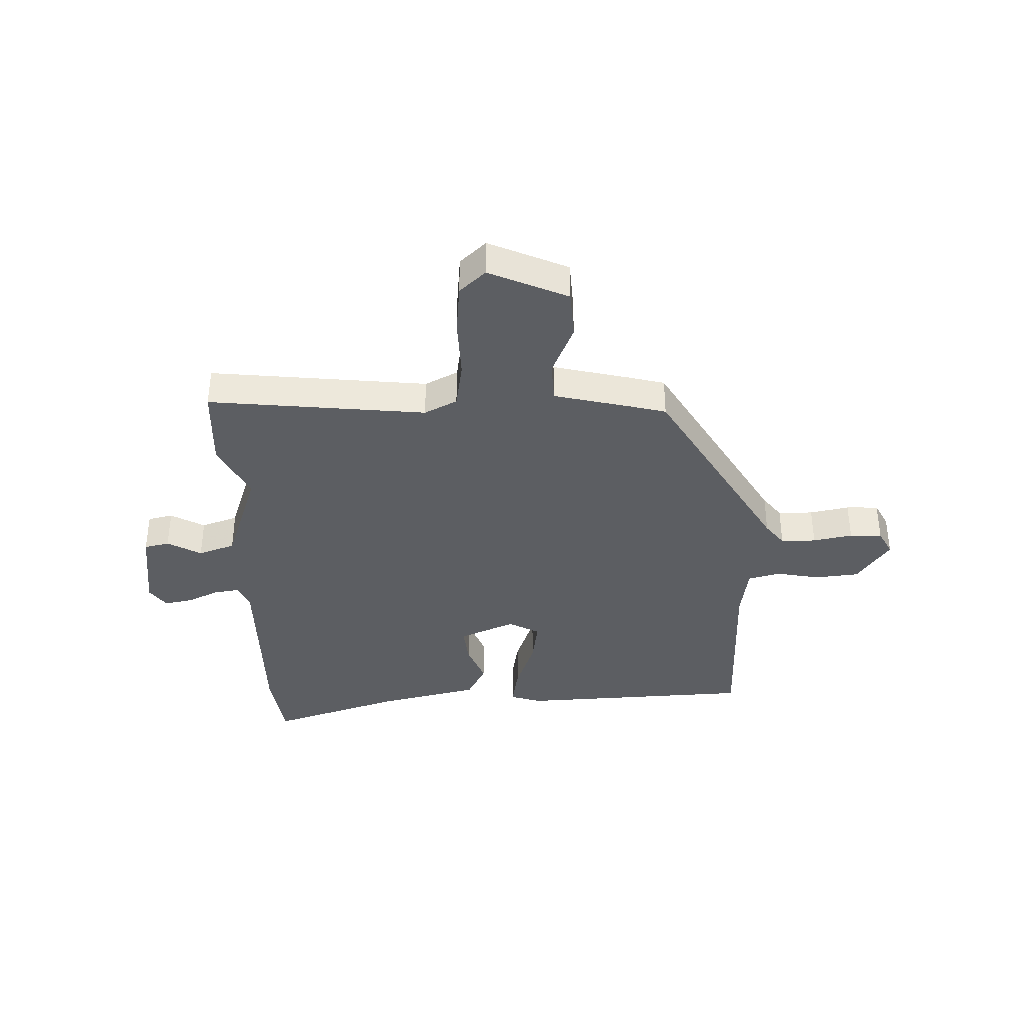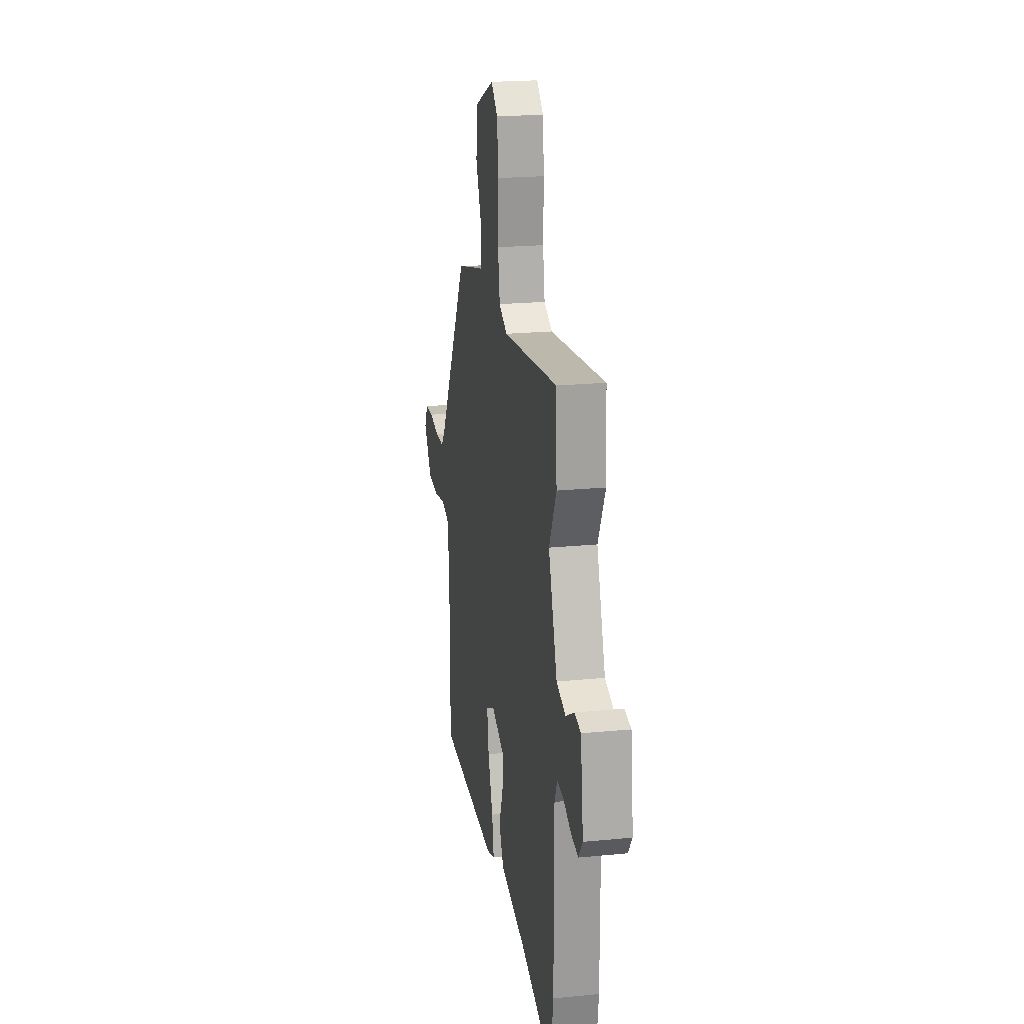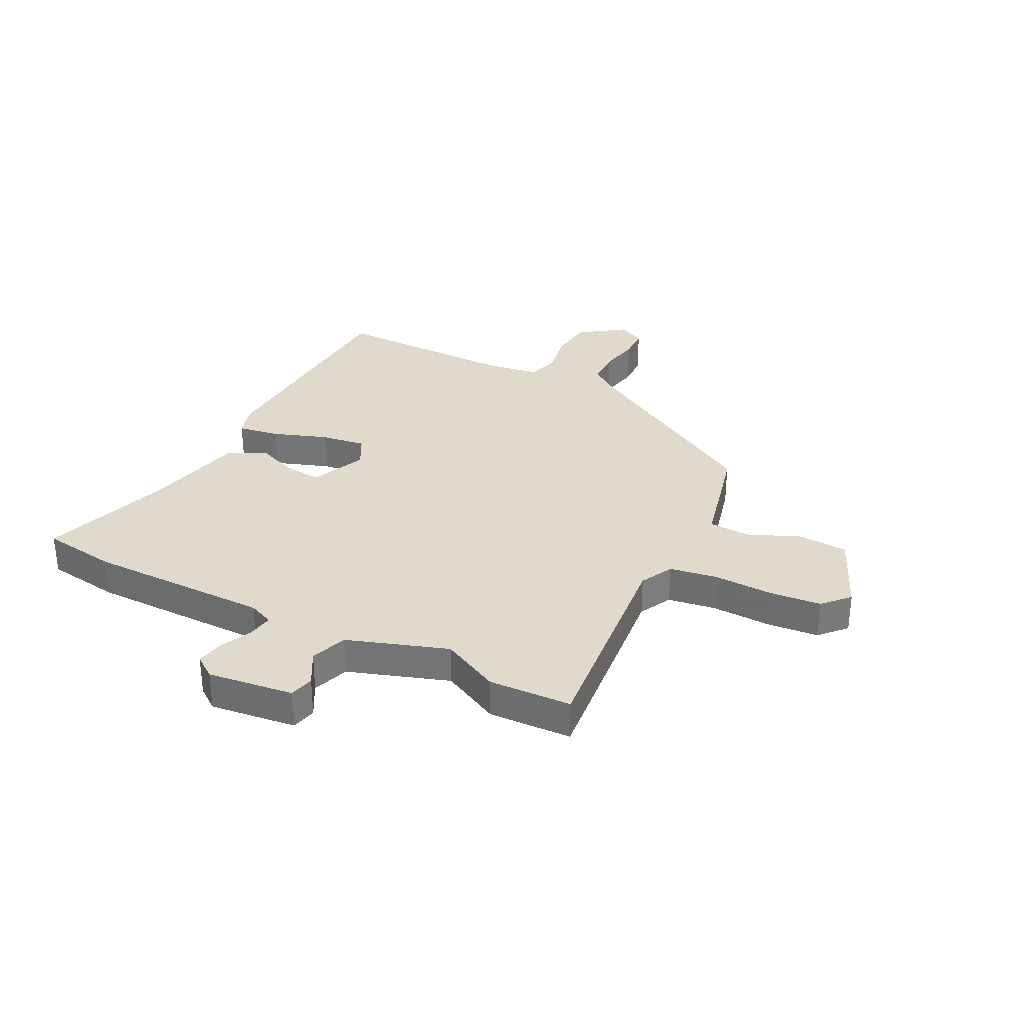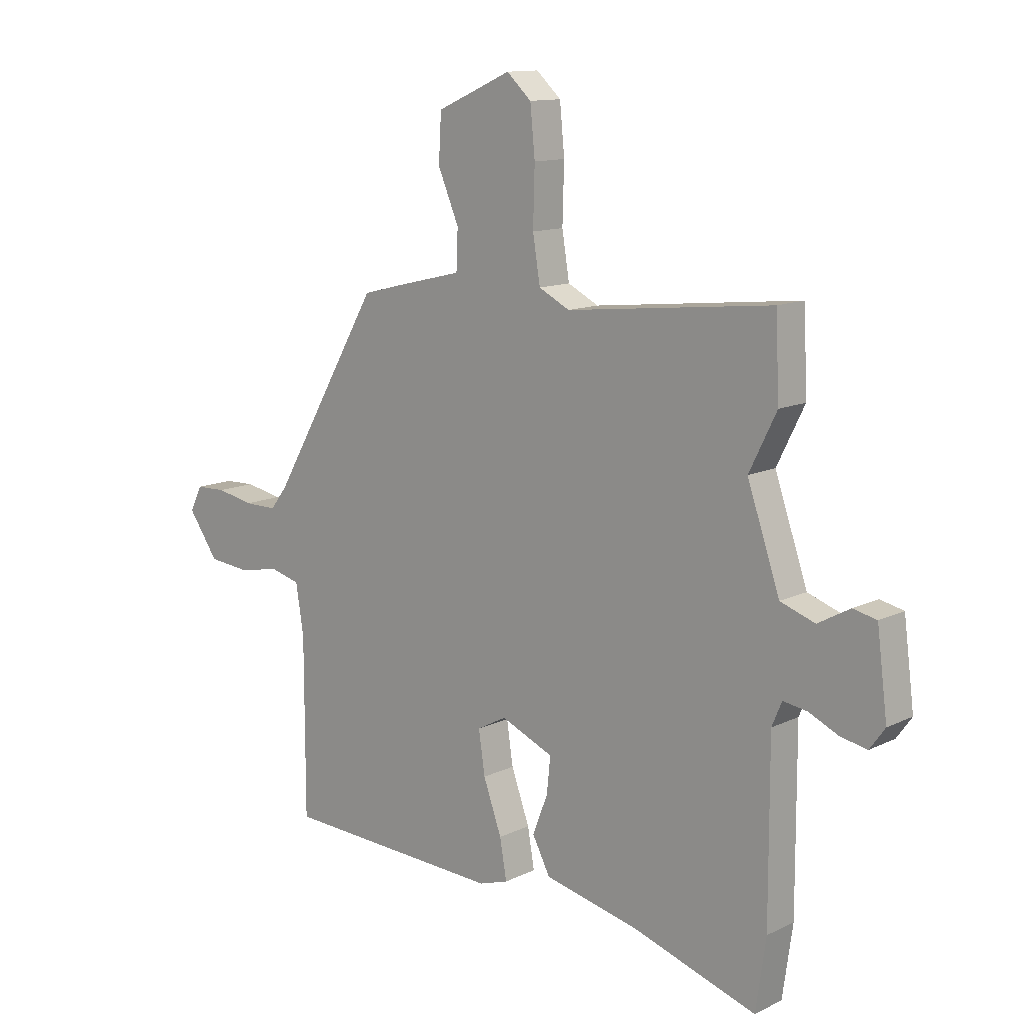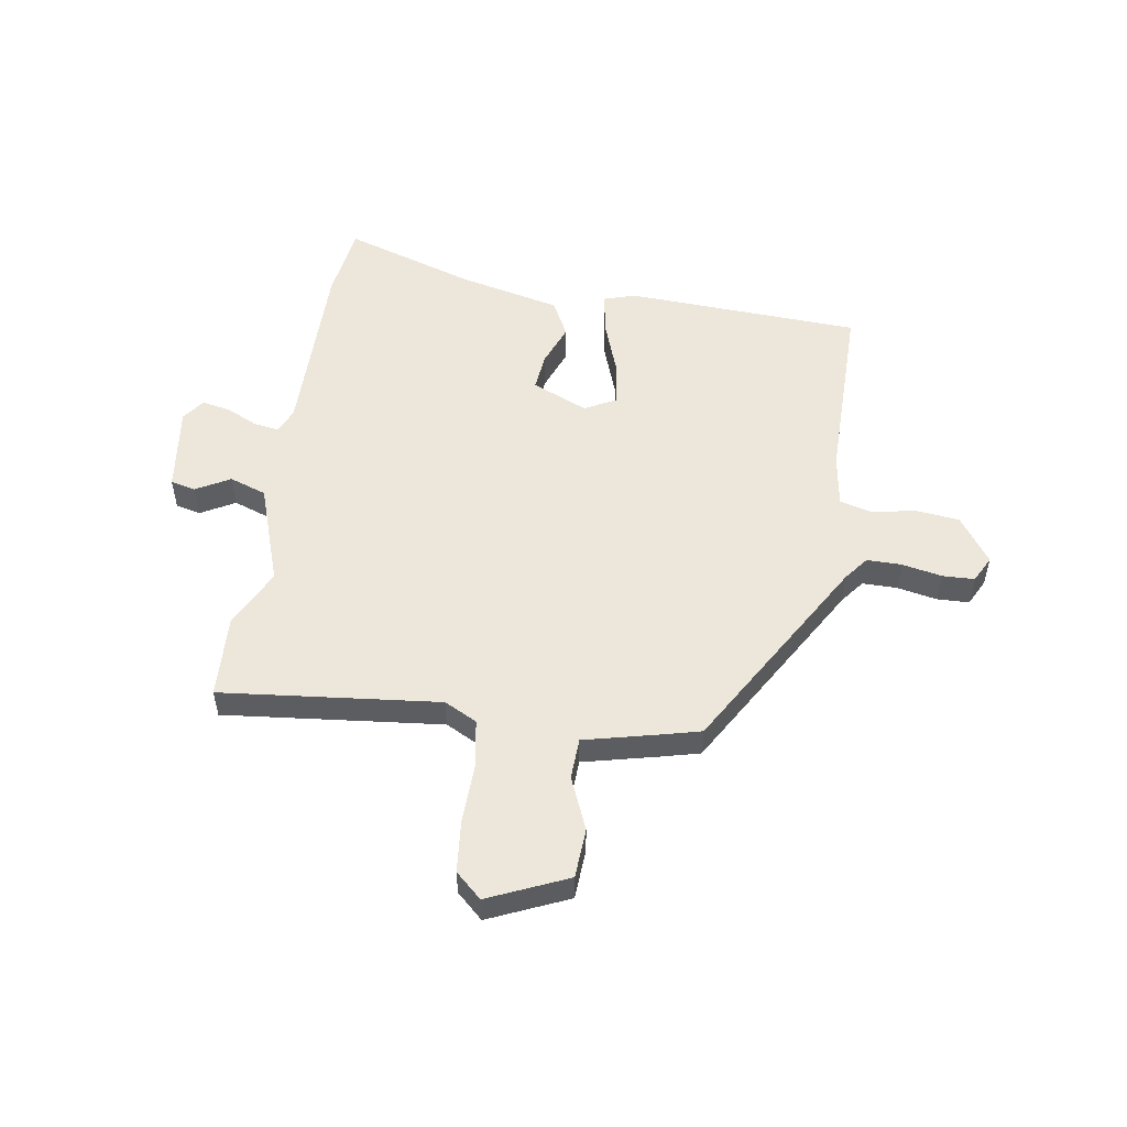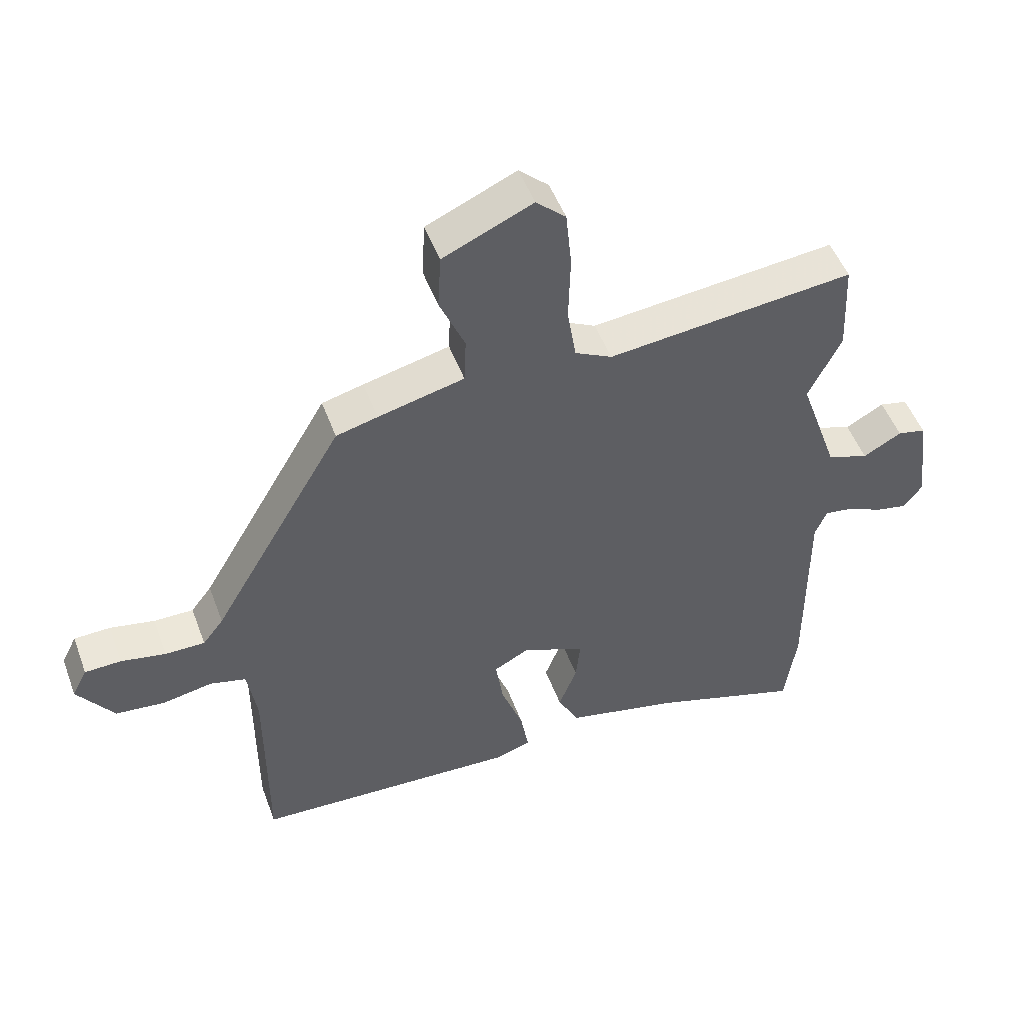
<metadata>
{"format":"obj","ext":"obj","renderer":"f3d","projection":"perspective","resolution":1024,"background":"white","views":[{"elev":-37.7,"azim":1.8,"up":"+Y"},{"elev":20.8,"azim":-100.1,"up":"+Z"},{"elev":32.5,"azim":-62.8,"up":"+Y"},{"elev":12.4,"azim":-138.3,"up":"+Z"},{"elev":53.2,"azim":9.0,"up":"+Y"},{"elev":50.2,"azim":159.9,"up":"+Z"}]}
</metadata>
<code>
v 0.332 0.07 0.463
v 0.541 0.07 0.105
v 0.574 0.07 0.062
v 0.637 0.07 0.062
v 0.708 0.07 0.076
v 0.766 0.07 0.074
v 0.79 0.07 0.027
v 0.732 0.07 -0.055
v 0.653 0.07 -0.063
v 0.574 0.07 -0.048
v 0.517 0.07 -0.063
v 0.502 0.07 -0.158
v 0.502 0.07 -0.492
v 0.079 0.07 -0.511
v 0.023 0.07 -0.493
v 0.036 0.07 -0.418
v 0.071 0.07 -0.321
v 0.083 0.07 -0.24
v 0.027 0.07 -0.21
v -0.073 0.07 -0.253
v -0.066 0.07 -0.321
v -0.037 0.07 -0.396
v -0.071 0.07 -0.461
v -0.252 0.07 -0.502
v -0.489 0.07 -0.578
v -0.508 0.07 -0.444
v -0.507 0.07 -0.115
v -0.526 0.07 -0.07
v -0.572 0.07 -0.077
v -0.628 0.07 -0.103
v -0.679 0.07 -0.113
v -0.708 0.07 -0.073
v -0.688 0.07 0.082
v -0.643 0.07 0.092
v -0.582 0.07 0.058
v -0.516 0.07 0.081
v -0.454 0.07 0.261
v -0.506 0.07 0.366
v -0.499 0.07 0.516
v -0.107 0.07 0.474
v -0.048 0.07 0.504
v -0.034 0.07 0.59
v -0.037 0.07 0.698
v -0.028 0.07 0.79
v 0.019 0.07 0.833
v 0.161 0.07 0.77
v 0.166 0.07 0.681
v 0.126 0.07 0.587
v 0.129 0.07 0.513
v 0.266 0.07 0.48
v 0.332 0 0.463
v 0.541 0 0.105
v 0.574 0 0.062
v 0.637 0 0.062
v 0.708 0 0.076
v 0.766 0 0.074
v 0.79 0 0.027
v 0.732 0 -0.055
v 0.653 0 -0.063
v 0.574 0 -0.048
v 0.517 0 -0.063
v 0.502 0 -0.158
v 0.502 0 -0.492
v 0.079 0 -0.511
v 0.023 0 -0.493
v 0.036 0 -0.418
v 0.071 0 -0.321
v 0.083 0 -0.24
v 0.027 0 -0.21
v -0.073 0 -0.253
v -0.066 0 -0.321
v -0.037 0 -0.396
v -0.071 0 -0.461
v -0.252 0 -0.502
v -0.489 0 -0.578
v -0.508 0 -0.444
v -0.507 0 -0.115
v -0.526 0 -0.07
v -0.572 0 -0.077
v -0.628 0 -0.103
v -0.679 0 -0.113
v -0.708 0 -0.073
v -0.688 0 0.082
v -0.643 0 0.092
v -0.582 0 0.058
v -0.516 0 0.081
v -0.454 0 0.261
v -0.506 0 0.366
v -0.499 0 0.516
v -0.107 0 0.474
v -0.048 0 0.504
v -0.034 0 0.59
v -0.037 0 0.698
v -0.028 0 0.79
v 0.019 0 0.833
v 0.161 0 0.77
v 0.166 0 0.681
v 0.126 0 0.587
v 0.129 0 0.513
v 0.266 0 0.48
f 49 50 1 2
f 46 47 48
f 45 46 48
f 44 45 48
f 43 44 48
f 42 43 48
f 41 42 48 49
f 49 2 3
f 41 49 3
f 40 41 3
f 39 40 3
f 38 39 3
f 37 38 3
f 33 34 35
f 32 33 35
f 31 32 35
f 30 31 35
f 29 30 35
f 28 29 35 36
f 36 37 3
f 28 36 3
f 27 28 3
f 24 25 26 27
f 23 24 27
f 22 23 27
f 21 22 27
f 15 16 17
f 14 15 17
f 13 14 17
f 12 13 17
f 11 12 17 18
f 8 9 10
f 7 8 10
f 6 7 10
f 5 6 10
f 4 5 10
f 4 10 11
f 11 18 19
f 4 11 19
f 3 4 19
f 20 21 27
f 3 19 20 27
f 52 51 100 99
f 98 97 96
f 98 96 95
f 98 95 94
f 98 94 93
f 98 93 92
f 99 98 92 91
f 53 52 99
f 53 99 91
f 53 91 90
f 53 90 89
f 53 89 88
f 53 88 87
f 85 84 83
f 85 83 82
f 85 82 81
f 85 81 80
f 85 80 79
f 86 85 79 78
f 53 87 86
f 53 86 78
f 53 78 77
f 77 76 75 74
f 77 74 73
f 77 73 72
f 77 72 71
f 67 66 65
f 67 65 64
f 67 64 63
f 67 63 62
f 68 67 62 61
f 60 59 58
f 60 58 57
f 60 57 56
f 60 56 55
f 60 55 54
f 61 60 54
f 69 68 61
f 69 61 54
f 69 54 53
f 77 71 70
f 77 70 69 53
f 1 51 52 2
f 2 52 53 3
f 3 53 54 4
f 4 54 55 5
f 5 55 56 6
f 6 56 57 7
f 7 57 58 8
f 8 58 59 9
f 9 59 60 10
f 10 60 61 11
f 11 61 62 12
f 12 62 63 13
f 13 63 64 14
f 14 64 65 15
f 15 65 66 16
f 16 66 67 17
f 17 67 68 18
f 18 68 69 19
f 19 69 70 20
f 20 70 71 21
f 21 71 72 22
f 22 72 73 23
f 23 73 74 24
f 24 74 75 25
f 25 75 76 26
f 26 76 77 27
f 27 77 78 28
f 28 78 79 29
f 29 79 80 30
f 30 80 81 31
f 31 81 82 32
f 32 82 83 33
f 33 83 84 34
f 34 84 85 35
f 35 85 86 36
f 36 86 87 37
f 37 87 88 38
f 38 88 89 39
f 39 89 90 40
f 40 90 91 41
f 41 91 92 42
f 42 92 93 43
f 43 93 94 44
f 44 94 95 45
f 45 95 96 46
f 46 96 97 47
f 47 97 98 48
f 48 98 99 49
f 49 99 100 50
f 50 100 51 1

</code>
